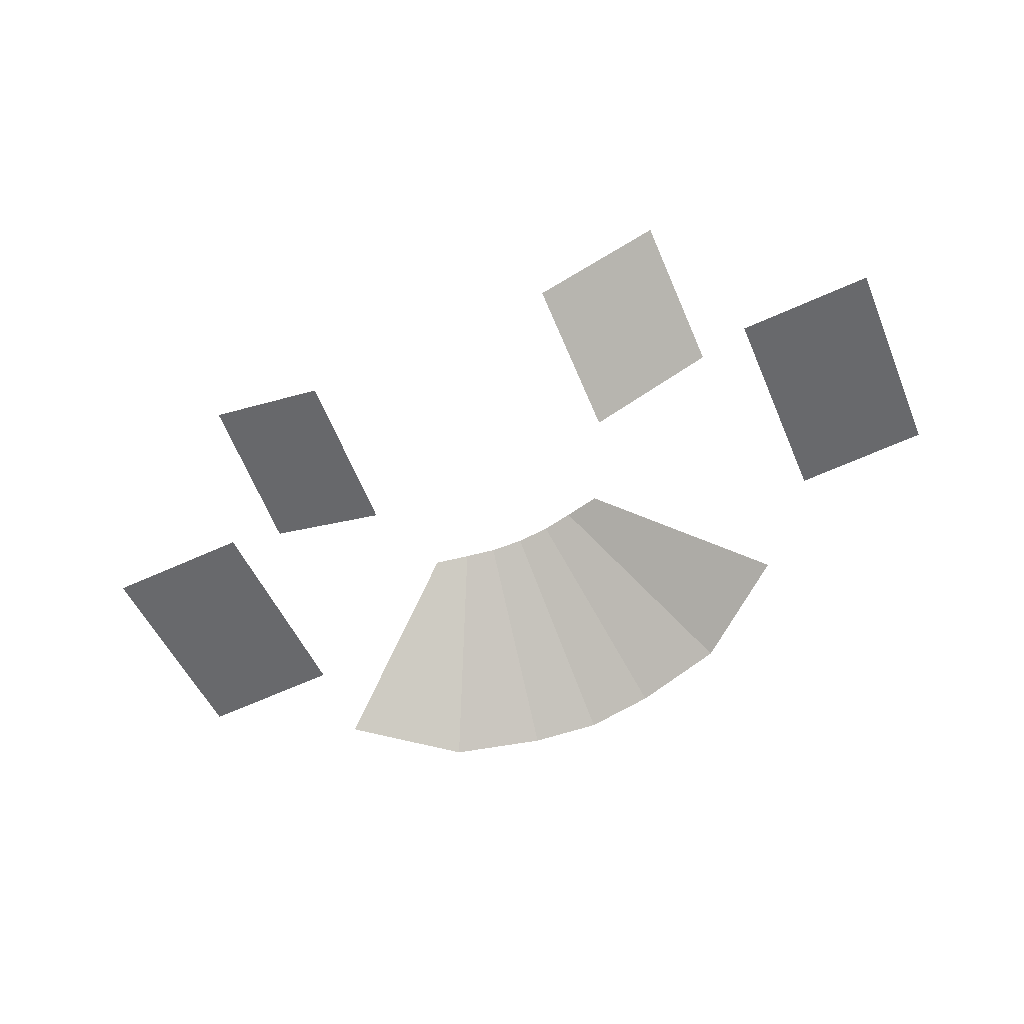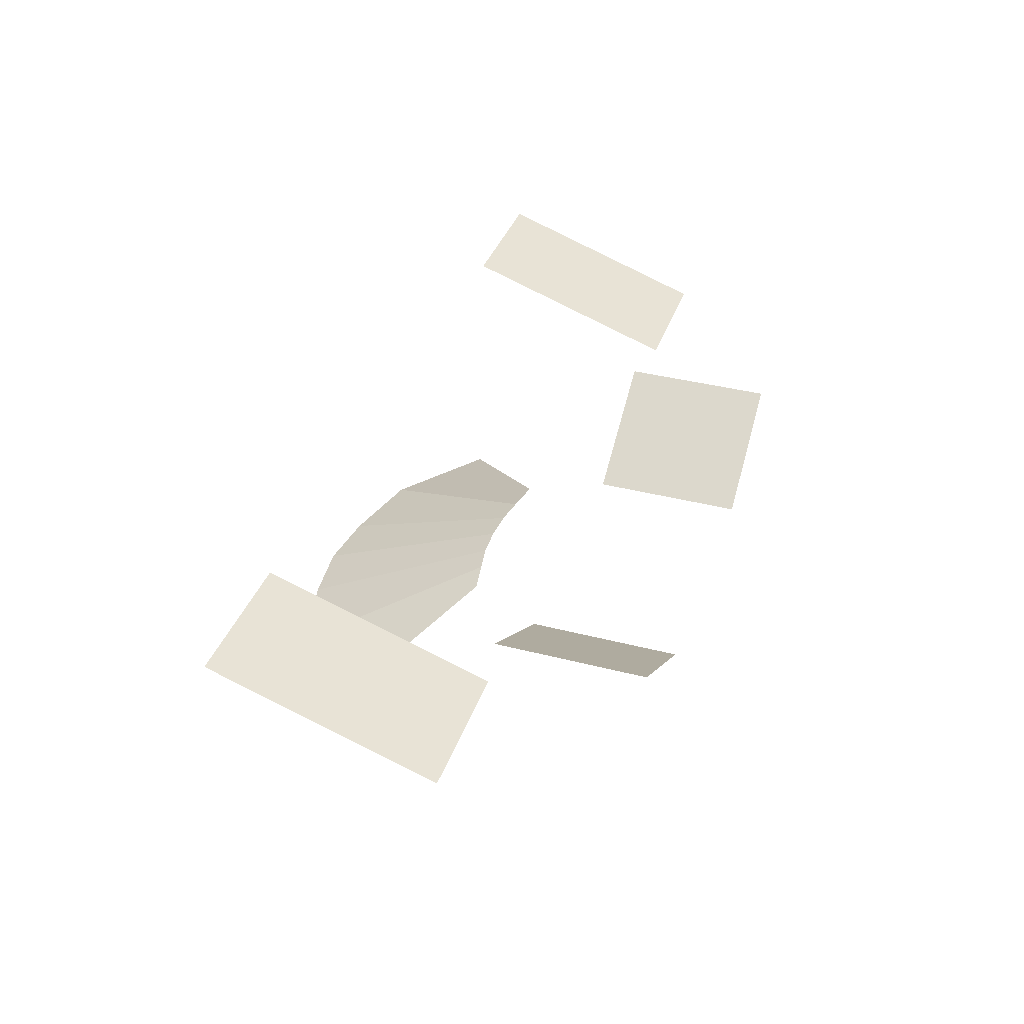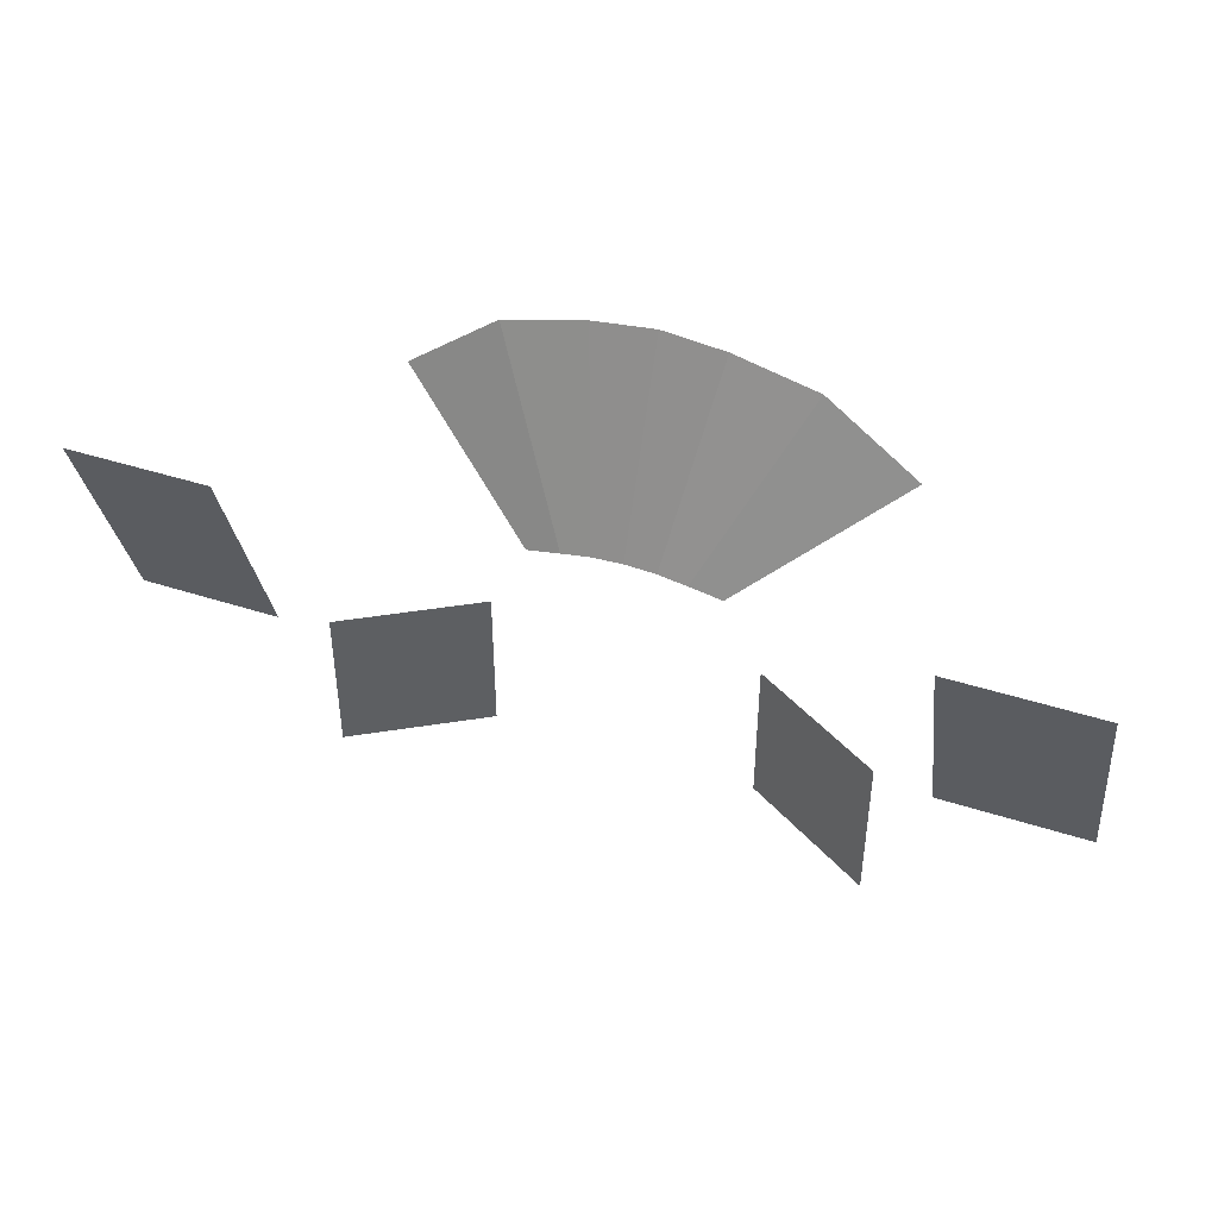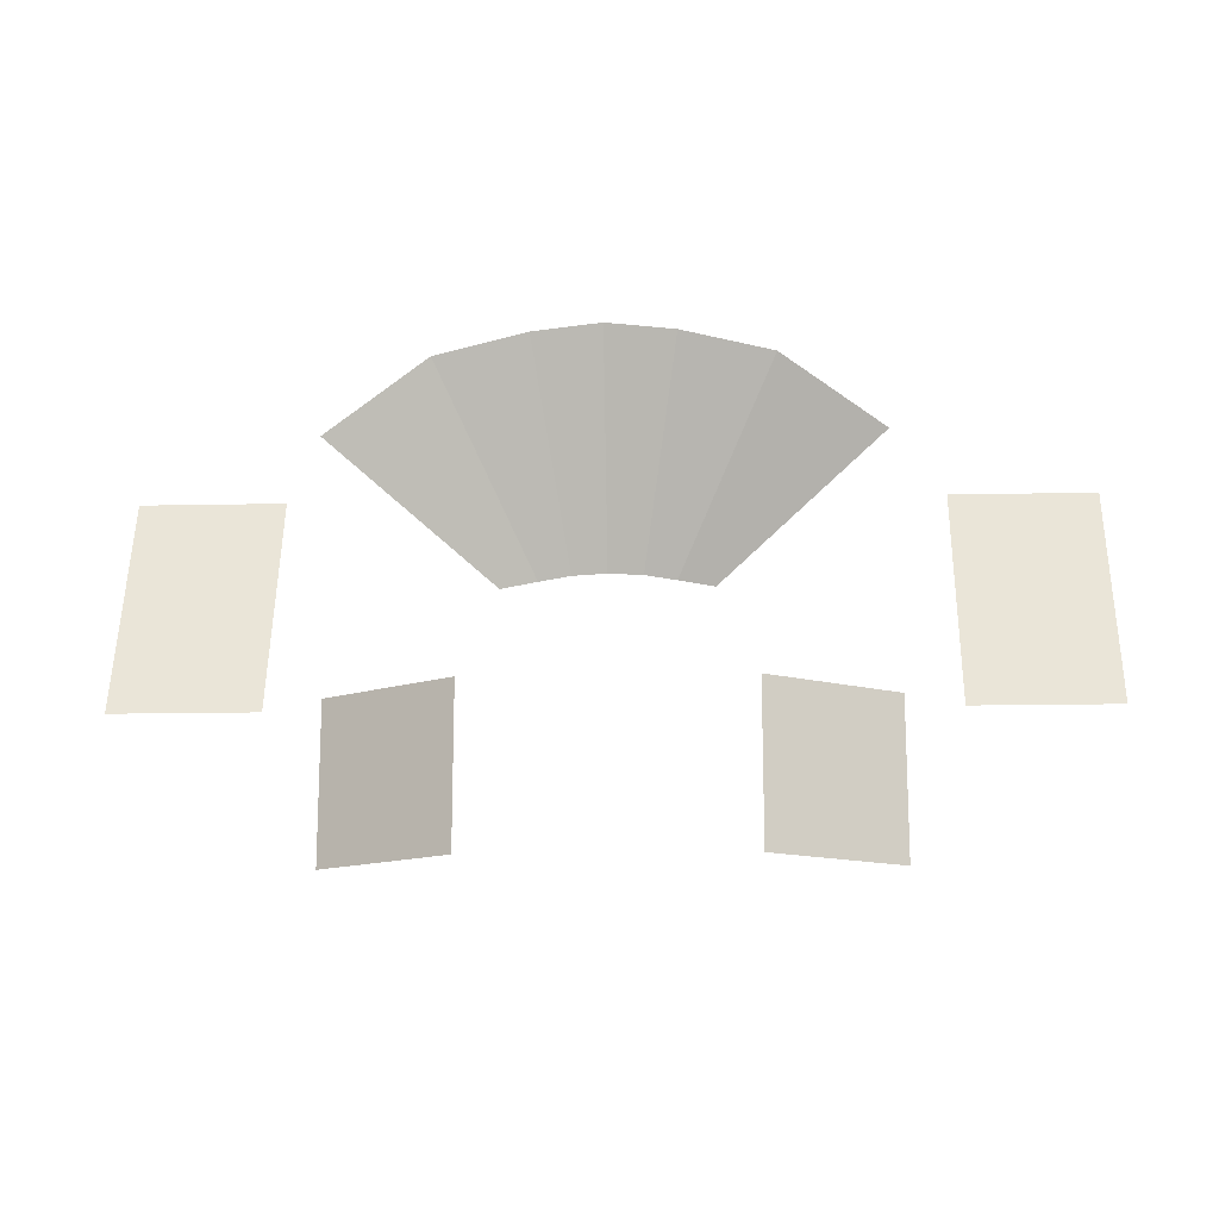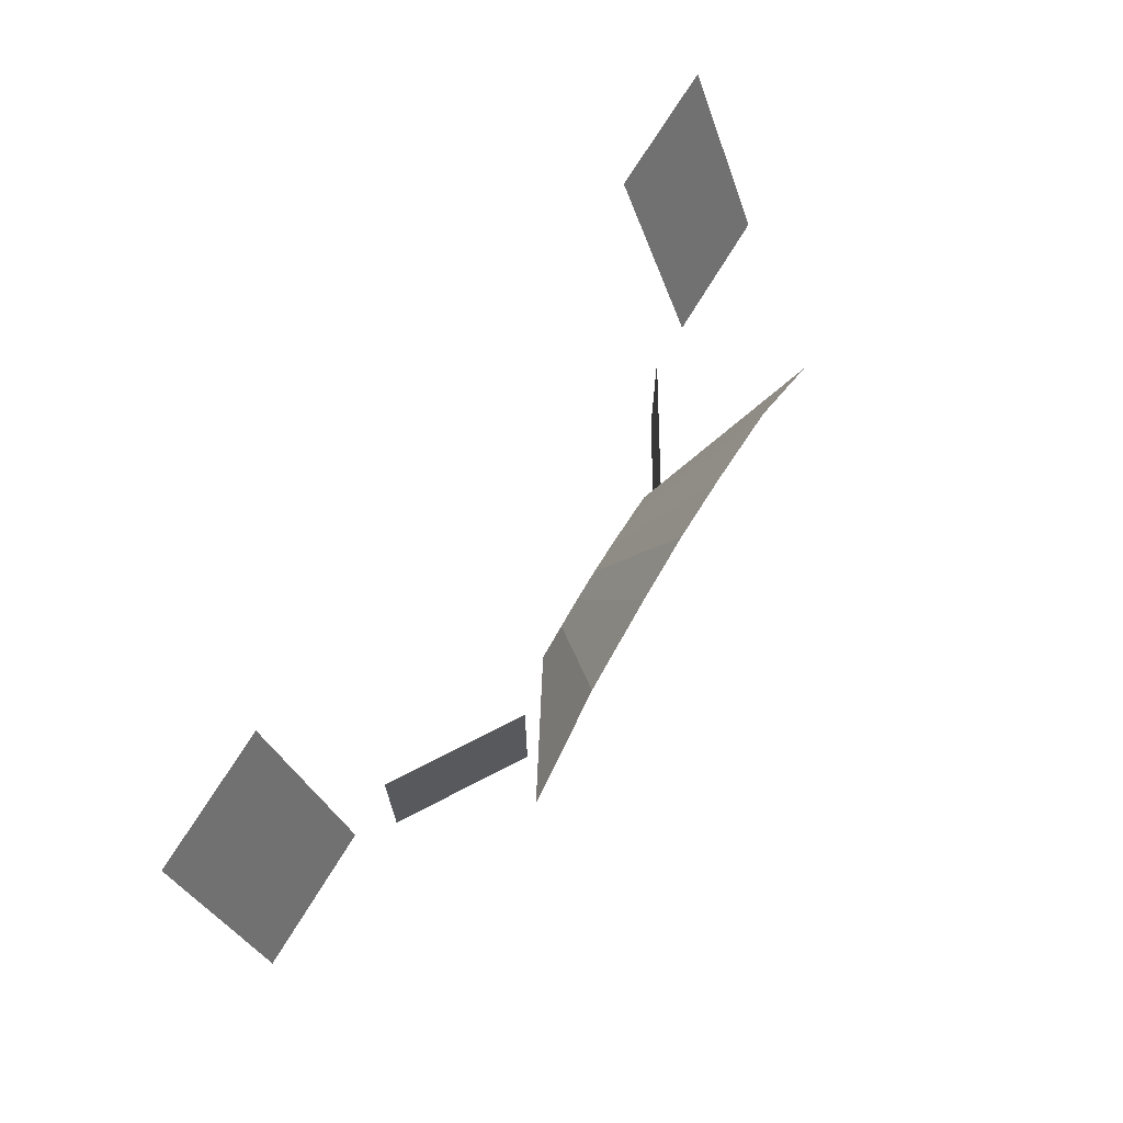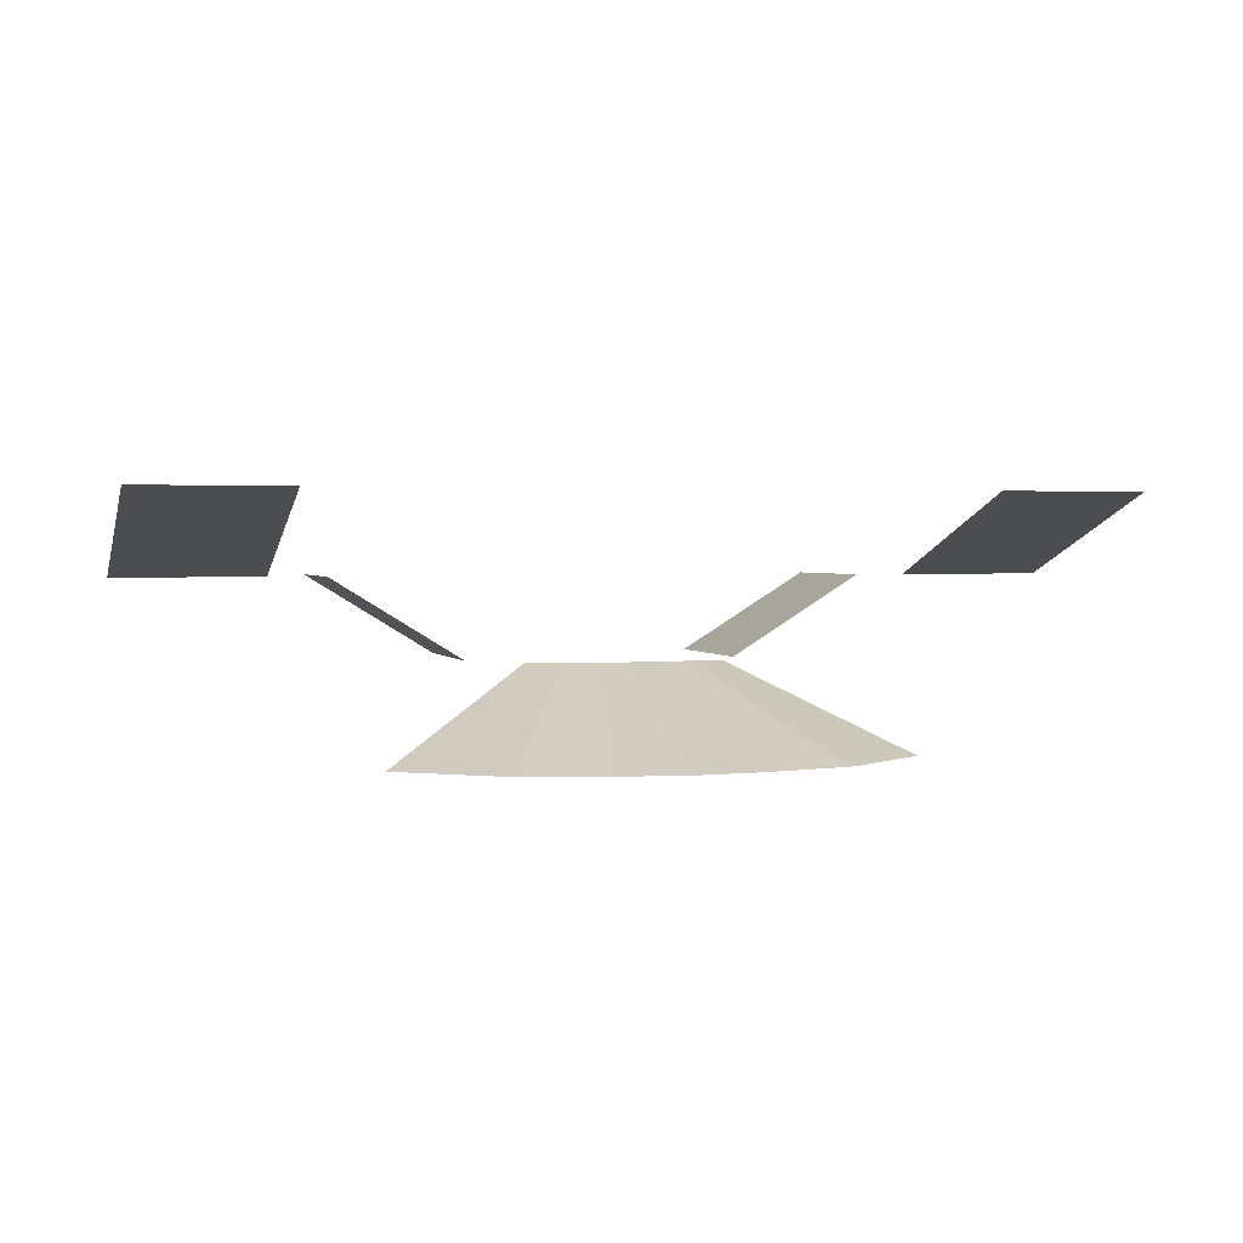
<metadata>
{"format":"obj","ext":"obj","renderer":"f3d","projection":"perspective","resolution":1024,"background":"white","views":[{"elev":-70.1,"azim":-156.4,"up":"+Y"},{"elev":37.2,"azim":108.4,"up":"+Y"},{"elev":43.6,"azim":-159.1,"up":"+Z"},{"elev":-15.4,"azim":2.5,"up":"+Z"},{"elev":69.5,"azim":-59.1,"up":"+Z"},{"elev":2.1,"azim":-16.2,"up":"+Y"}]}
</metadata>
<code>
g default
v -2.873 1.655 -19.2
v -2.873 1.655 -15.84
v -5.664 3.374 -19.2
v -5.664 3.374 -15.84
v -5.251 -0.1081 -11.66
v -3.231 -0.1081 -10.11
v -1.387 -0.1081 -9.648
v 5.251 -0.1081 -11.66
v 3.231 -0.1081 -10.11
v 1.387 -0.1081 -9.648
v -2.05 1.689 -14.14
v -1.32 1.689 -14.01
v -0.6861 1.689 -13.9
v -4.4e-05 1.689 -13.86
v -4.4e-05 -0.1081 -9.491
v 2.05 1.689 -14.14
v 1.32 1.689 -14.01
v 0.6861 1.689 -13.9
v 9.929 3.375 -16.1
v 6.831 3.375 -16.1
v 9.929 5.064 -11.27
v 6.831 5.064 -11.27
v -9.929 3.375 -16.1
v -6.831 3.375 -16.1
v -9.929 5.064 -11.27
v -6.831 5.064 -11.27
v 2.873 1.655 -19.2
v 2.873 1.655 -15.84
v 5.664 3.374 -19.2
v 5.664 3.374 -15.84
g Main_Hall_Collider01
f 3 4 2 1
f 11 5 6 12
f 12 6 7 13
f 13 7 15 14
f 16 17 9 8
f 17 18 10 9
f 18 14 15 10
f 21 19 20 22
f 25 26 24 23
f 29 27 28 30

</code>
